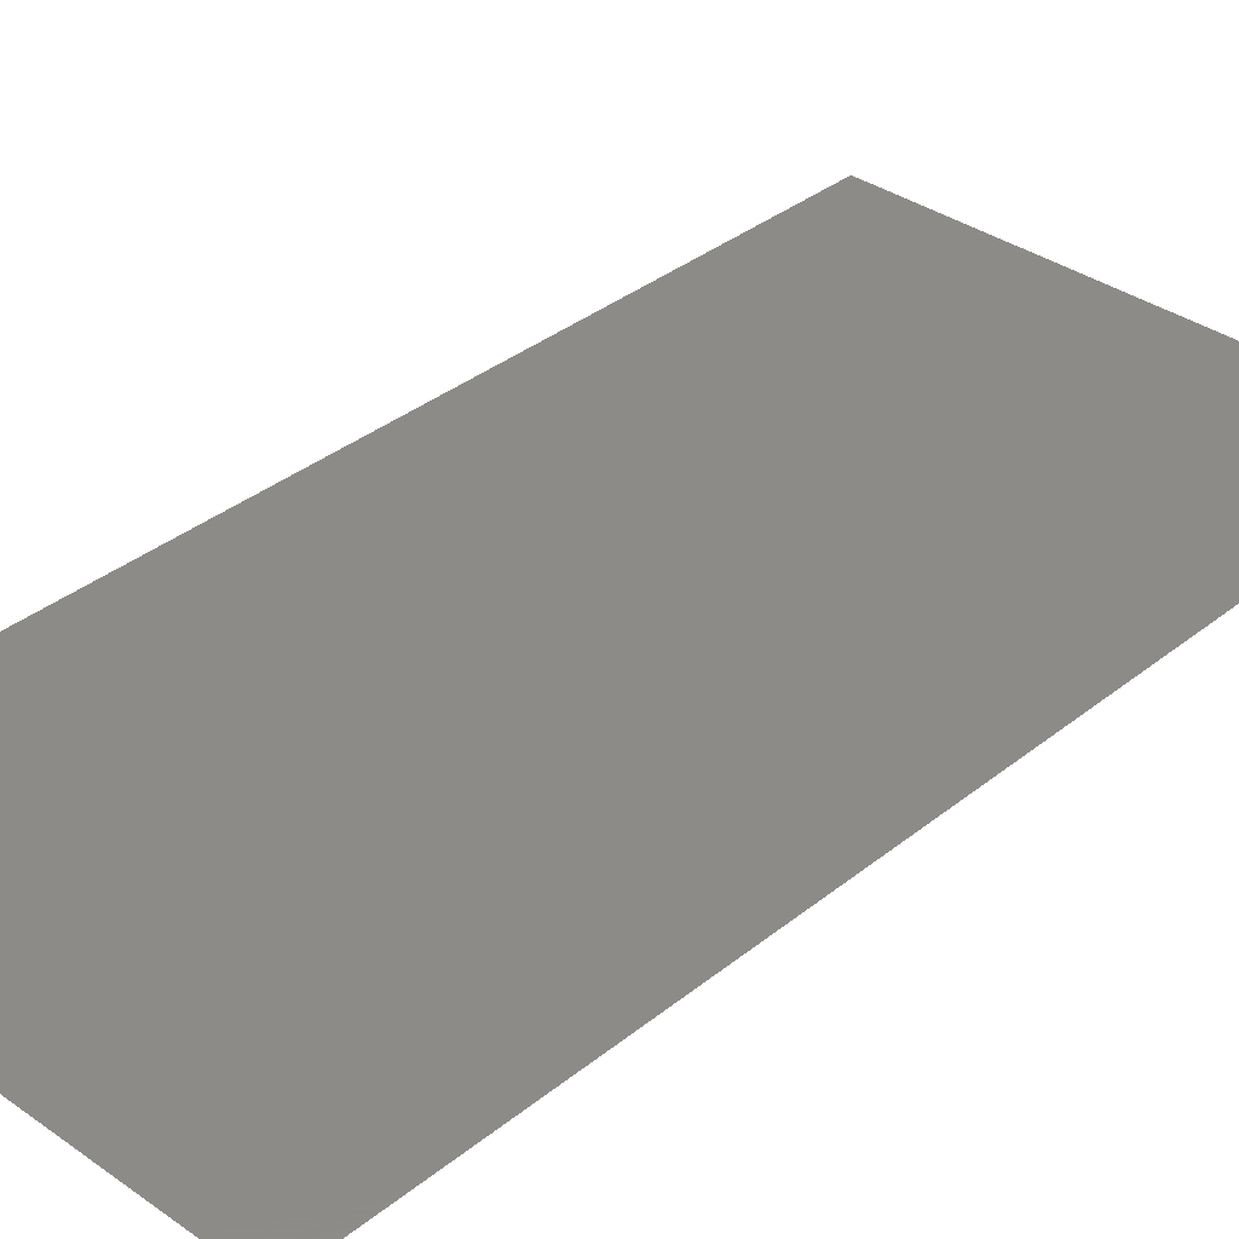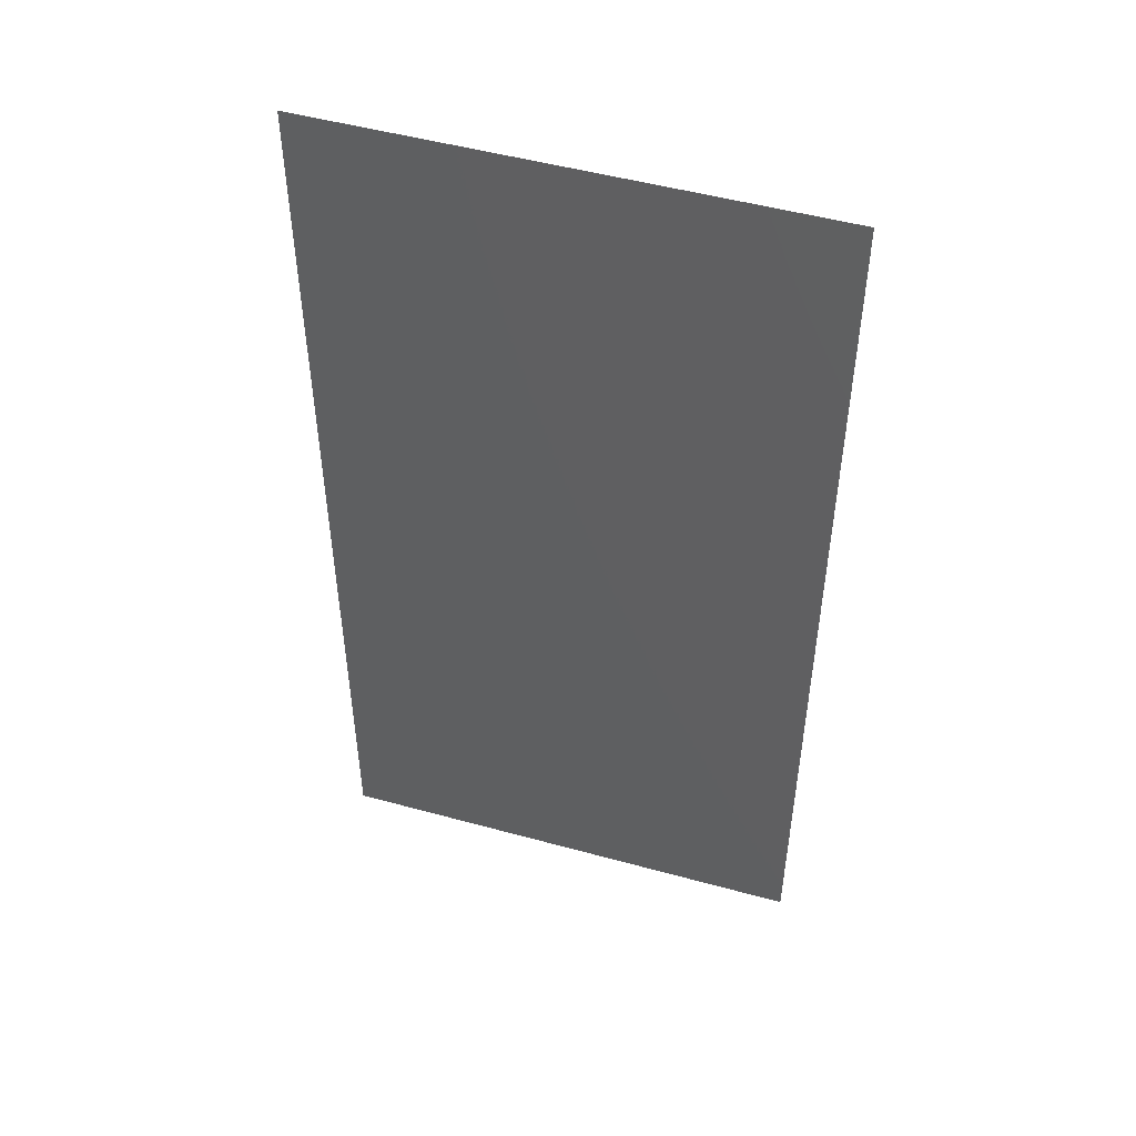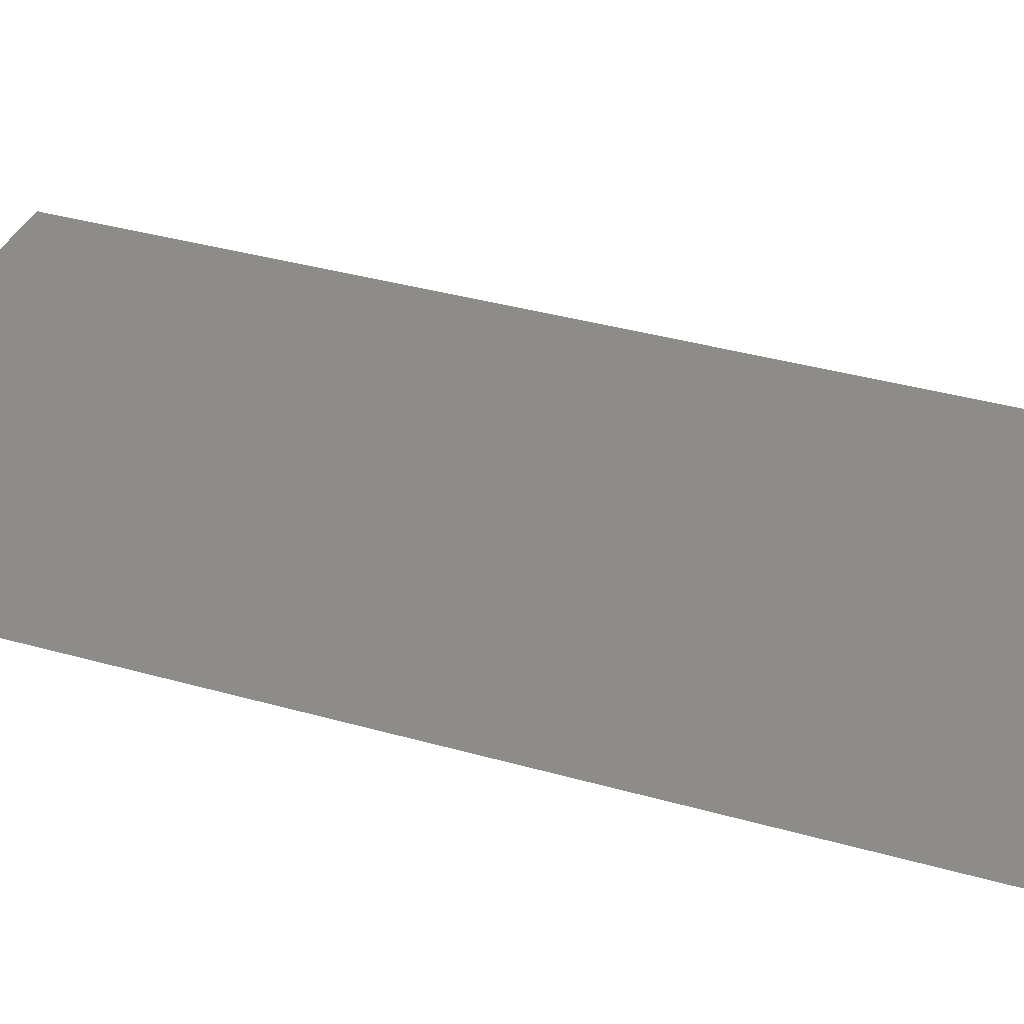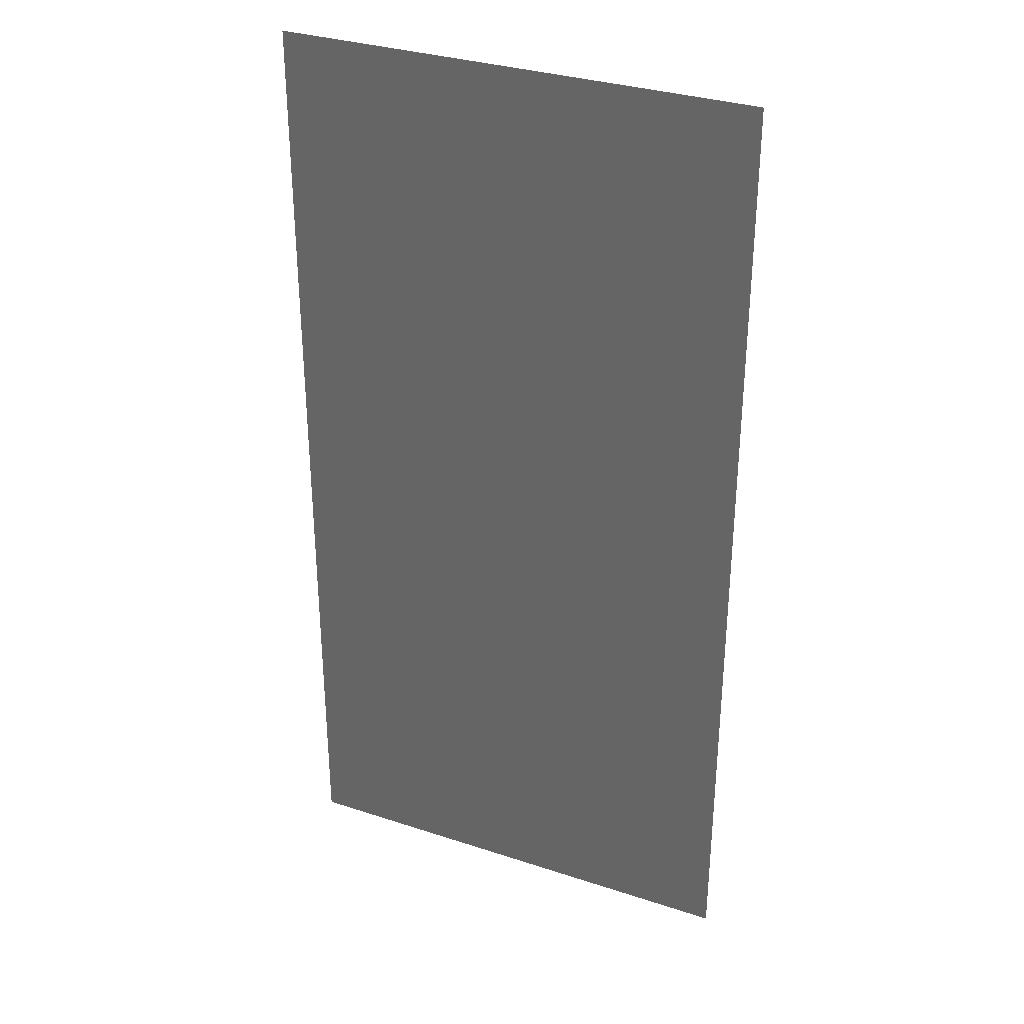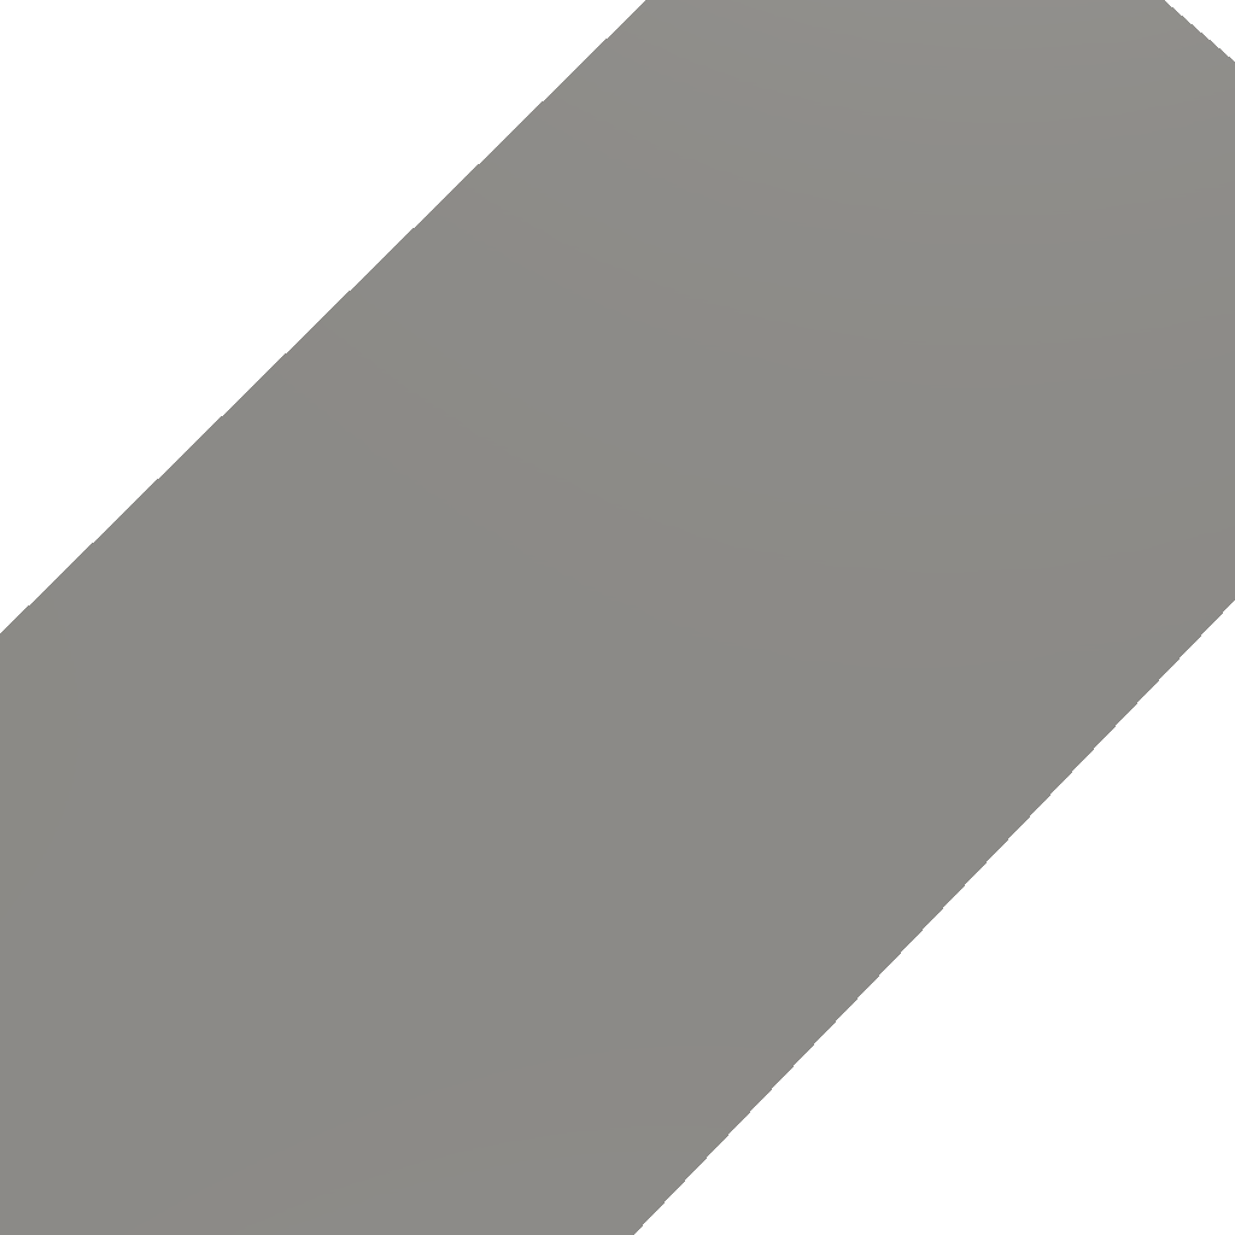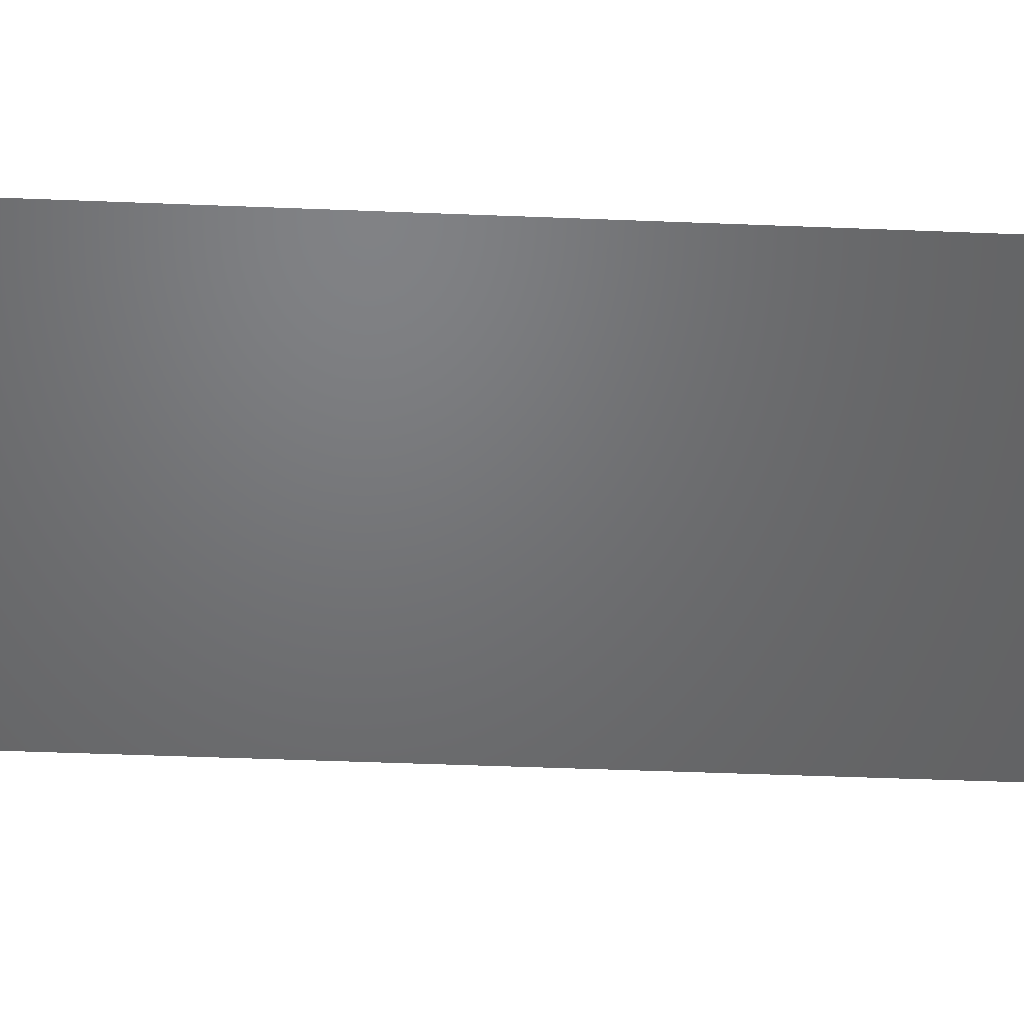
<metadata>
{"format":"stl","ext":"stl","renderer":"f3d","projection":"perspective","resolution":1024,"background":"white","views":[{"elev":35.0,"azim":43.2,"up":"+Z"},{"elev":50.0,"azim":-163.2,"up":"+Y"},{"elev":36.1,"azim":-69.5,"up":"+Z"},{"elev":32.6,"azim":-155.5,"up":"+Y"},{"elev":77.3,"azim":43.8,"up":"+Z"},{"elev":-49.5,"azim":-92.5,"up":"+Z"}]}
</metadata>
<code>
# stl→obj: 4 verts, 2 faces
v 44.55 26.08 2.518
v 44.25 26.08 2.518
v 44.25 26.68 2.518
v 44.55 26.68 2.518
f 1 2 3
f 1 3 4

</code>
